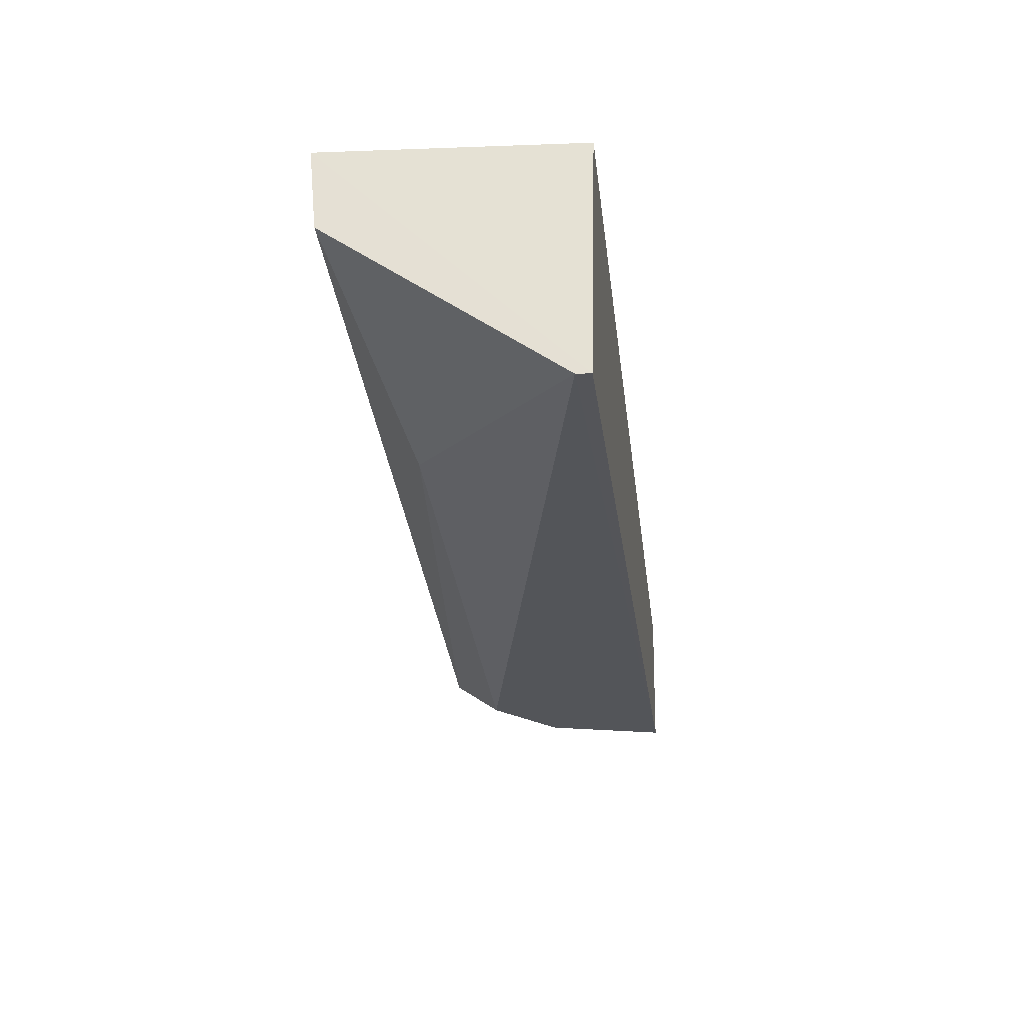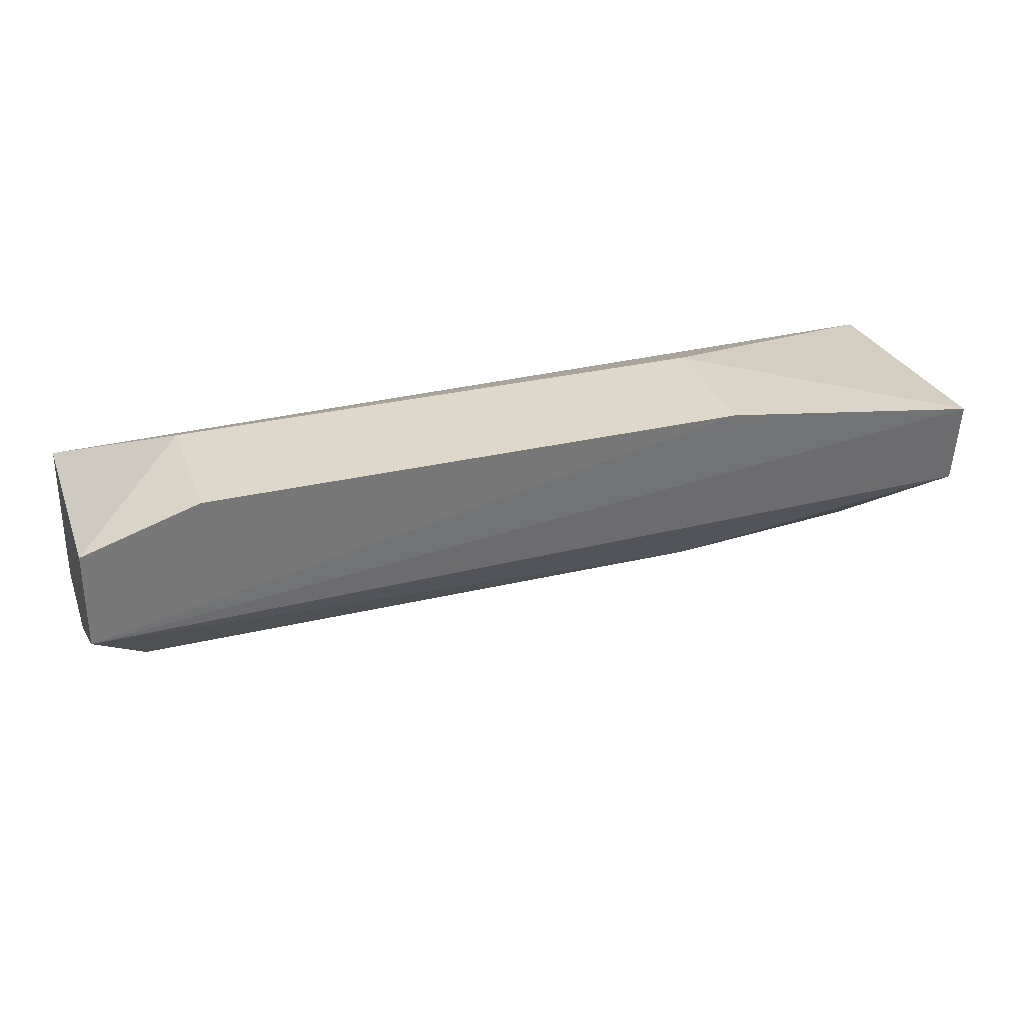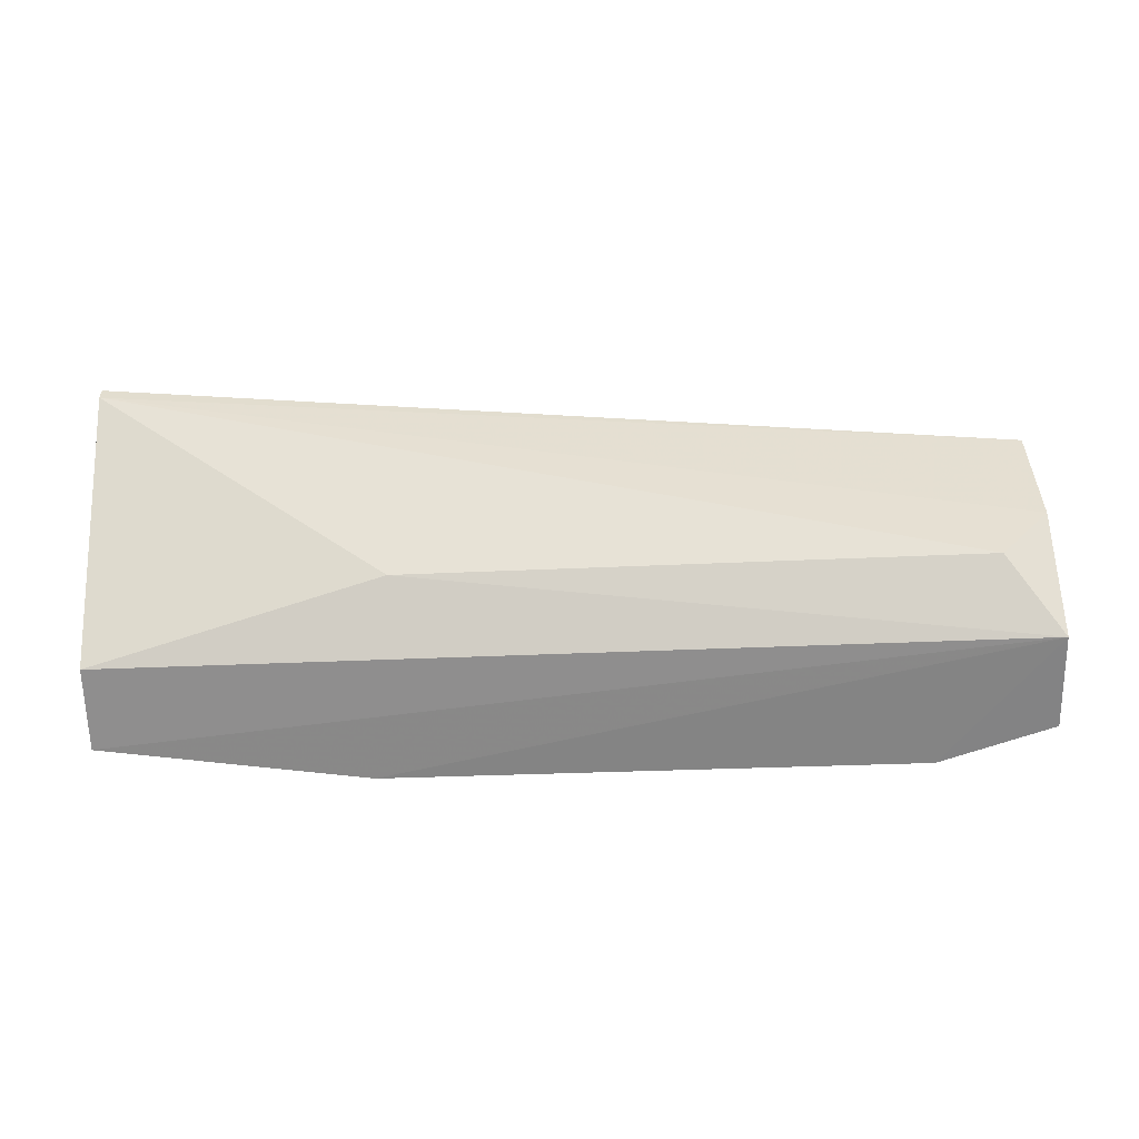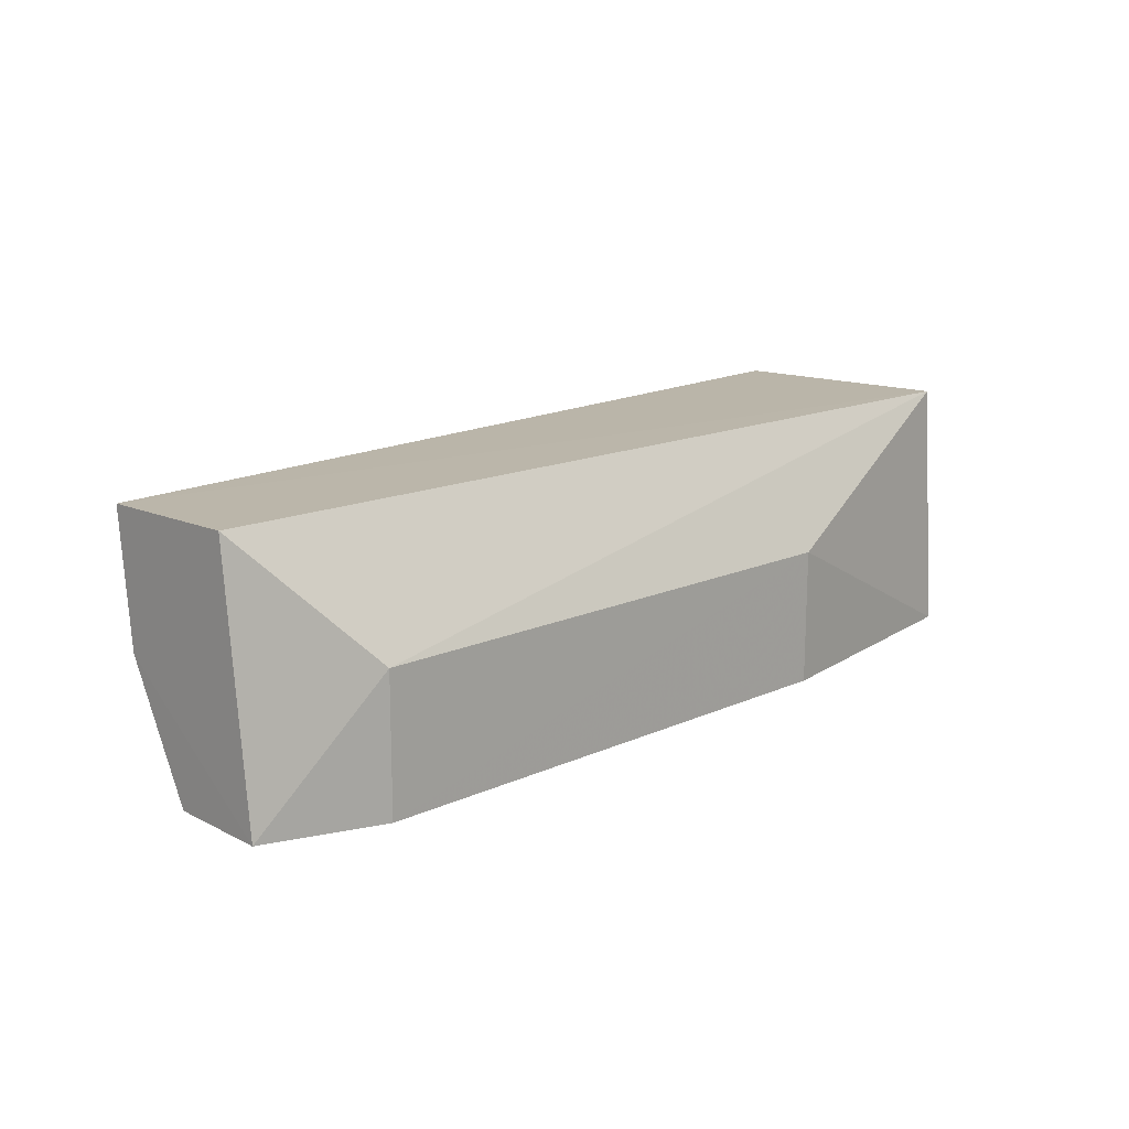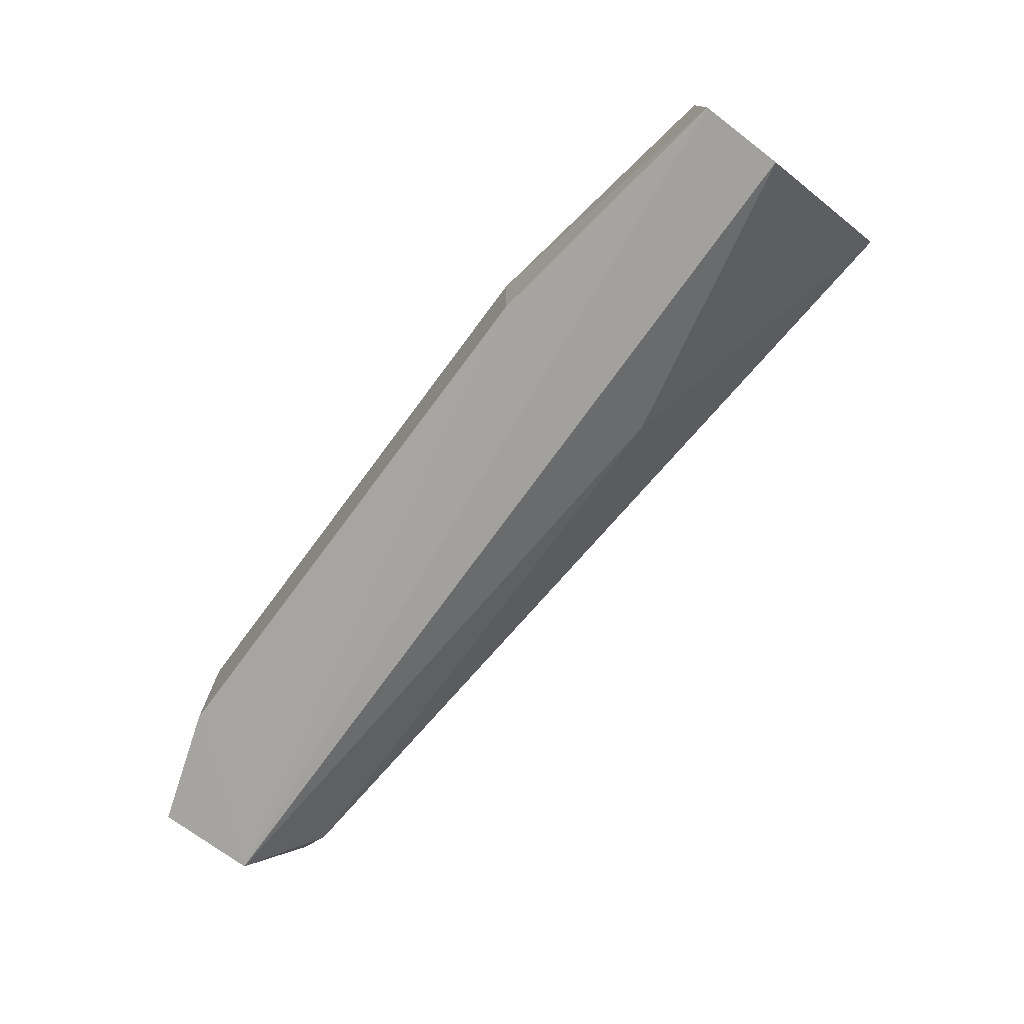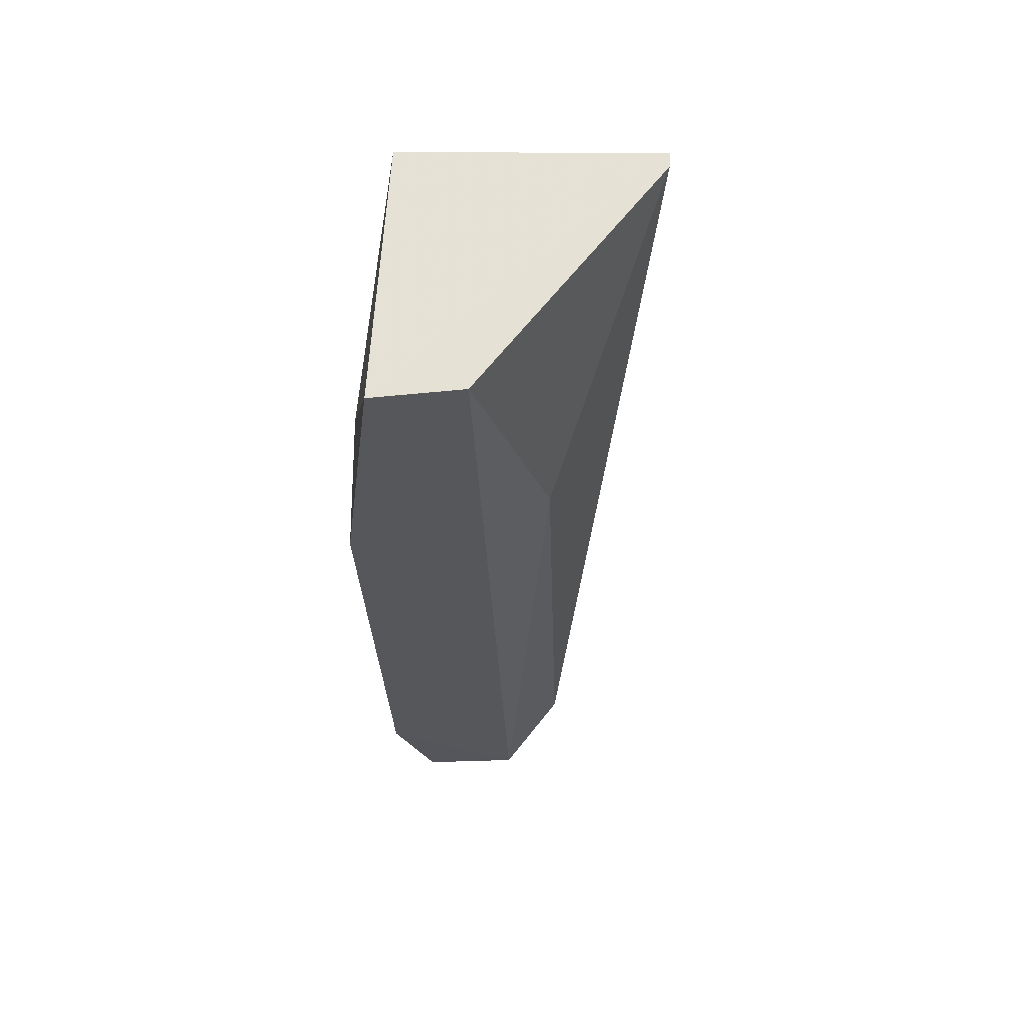
<metadata>
{"format":"obj","ext":"obj","renderer":"f3d","projection":"perspective","resolution":1024,"background":"white","views":[{"elev":-30.8,"azim":97.0,"up":"+Z"},{"elev":31.4,"azim":-18.4,"up":"+Z"},{"elev":-59.8,"azim":-178.0,"up":"+Y"},{"elev":15.0,"azim":-44.1,"up":"+Y"},{"elev":-74.5,"azim":53.3,"up":"+Y"},{"elev":-26.7,"azim":91.4,"up":"+Y"}]}
</metadata>
<code>
v 0.08546 -0.1306 0.03908
v 0.08544 -0.1674 0.04145
v 0.08549 -0.1316 0.003372
v -0.04824 -0.1309 0.01636
v -0.0315 -0.1484 0.04731
v -0.04822 -0.1675 0.02755
v 0.04651 -0.1484 0.04733
v -0.04808 -0.1305 0.03772
v 0.08534 -0.1662 0.02892
v -0.04041 -0.1594 0.01891
v -0.03147 -0.168 0.04725
v -0.04816 -0.1678 0.04178
v -0.04829 -0.1495 0.0184
v 0.04324 -0.1596 0.01934
v 0.04648 -0.168 0.04726
v 0.08547 -0.1336 0.003514
f 1 2 3
f 1 3 4
f 7 2 1
f 7 1 5
f 8 5 1
f 8 1 4
f 9 2 6
f 11 7 5
f 12 6 11
f 12 11 5
f 12 5 8
f 13 10 6
f 13 6 12
f 13 12 8
f 13 8 4
f 14 9 6
f 14 6 10
f 15 11 6
f 15 6 2
f 15 2 7
f 15 7 11
f 16 13 4
f 16 4 3
f 16 10 13
f 16 14 10
f 16 9 14
f 16 3 2
f 16 2 9

</code>
